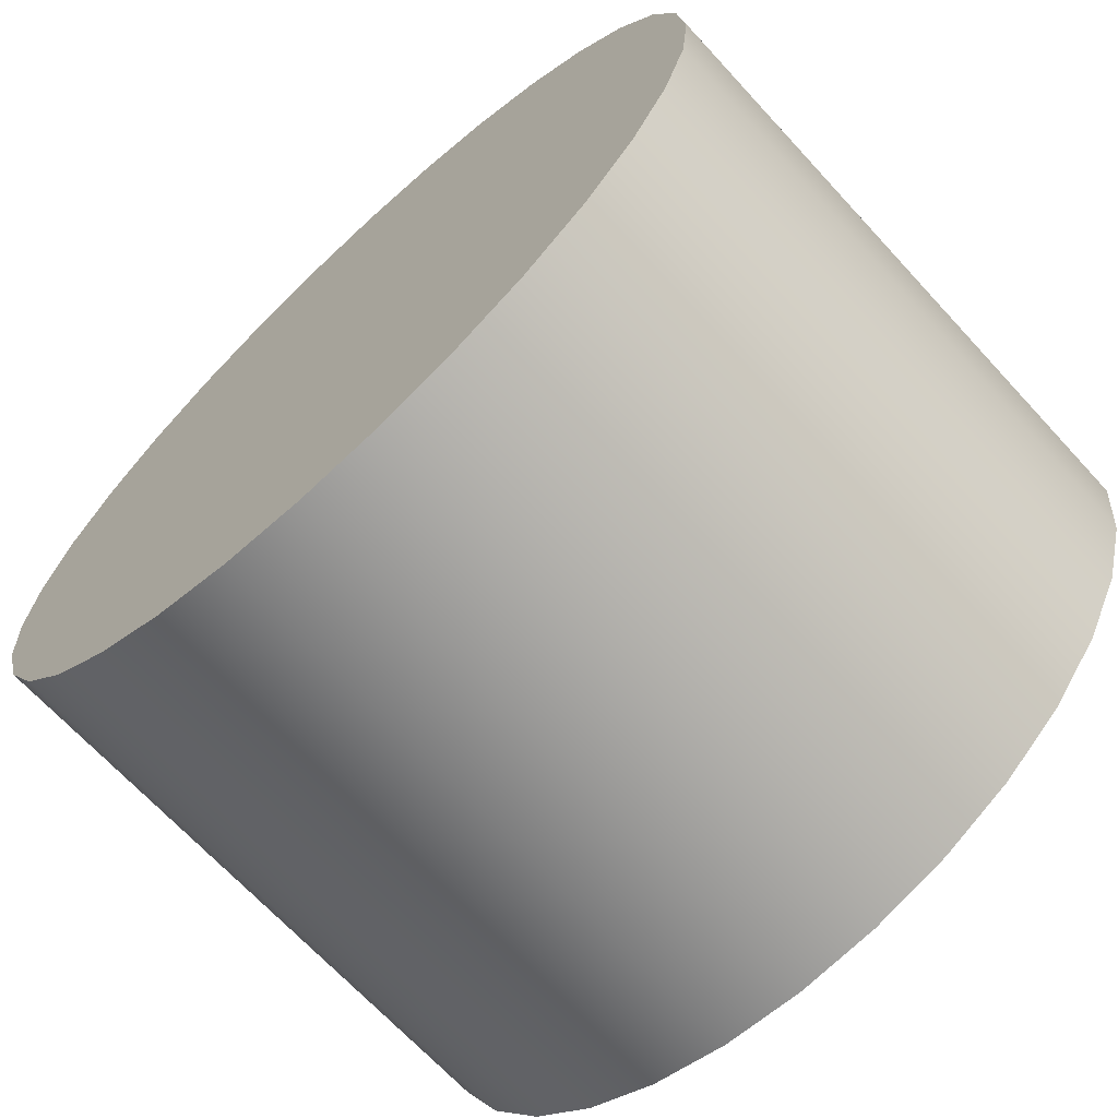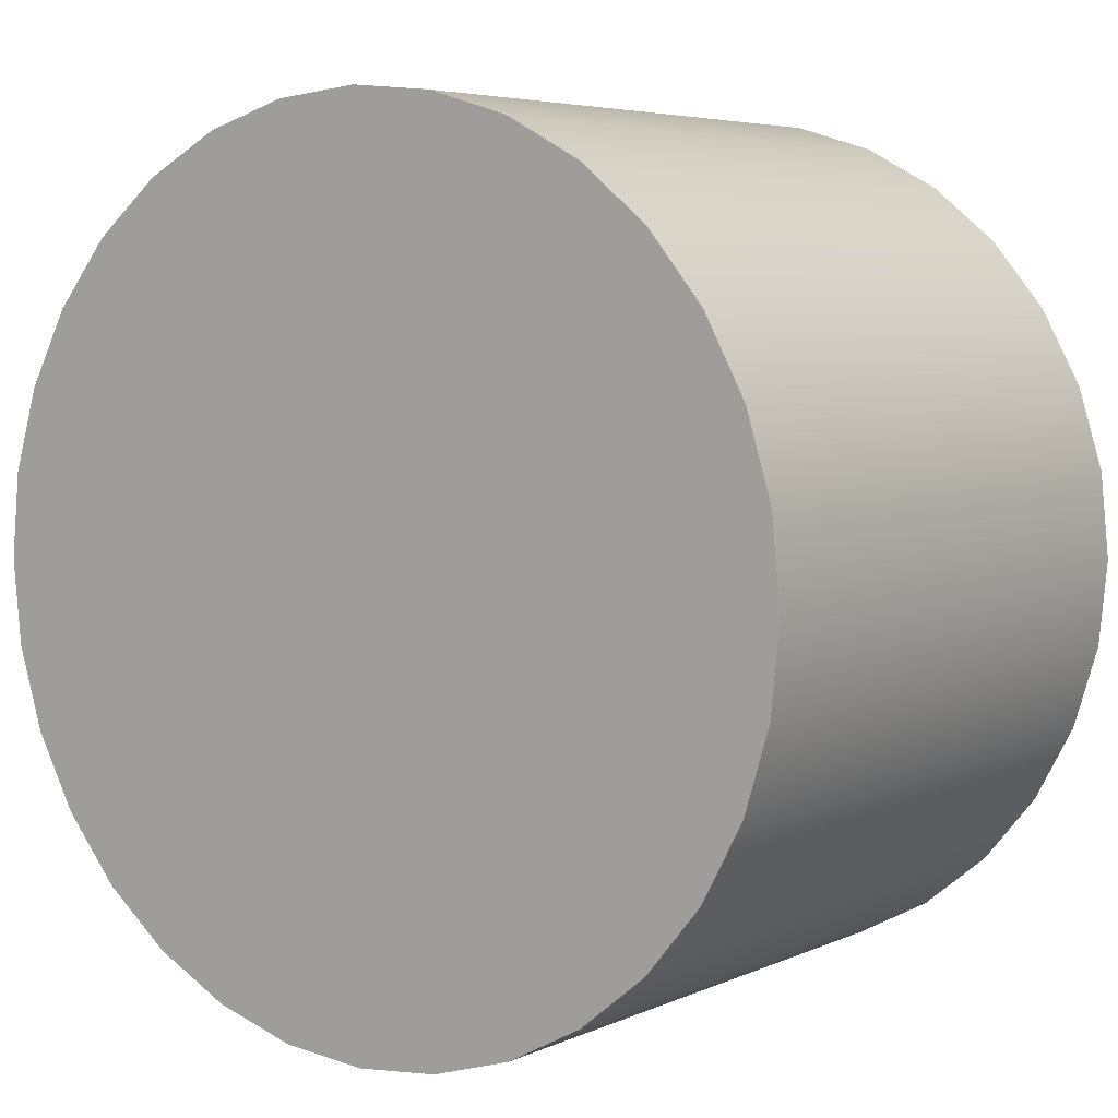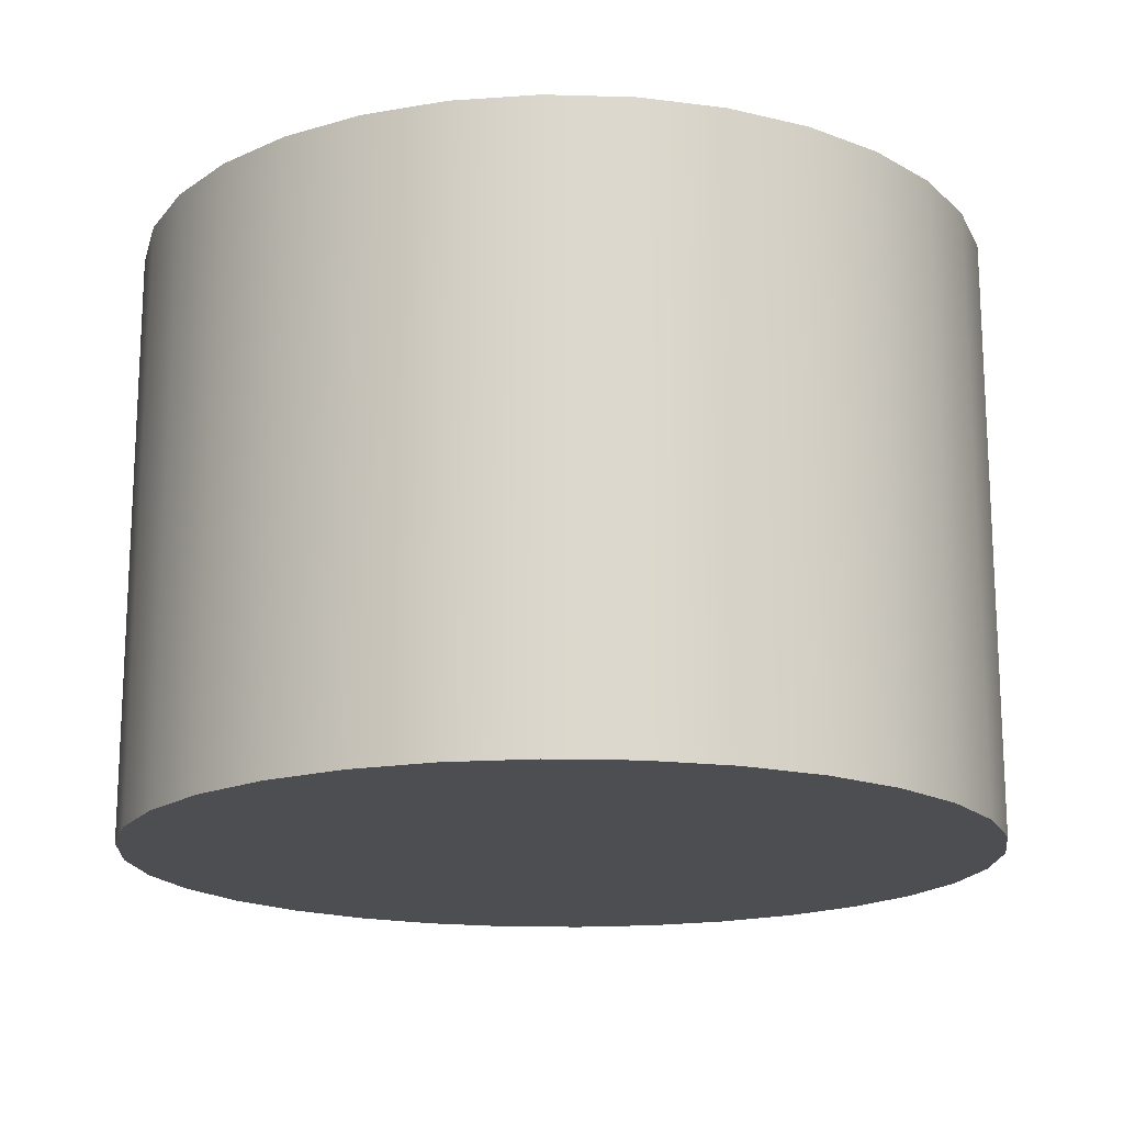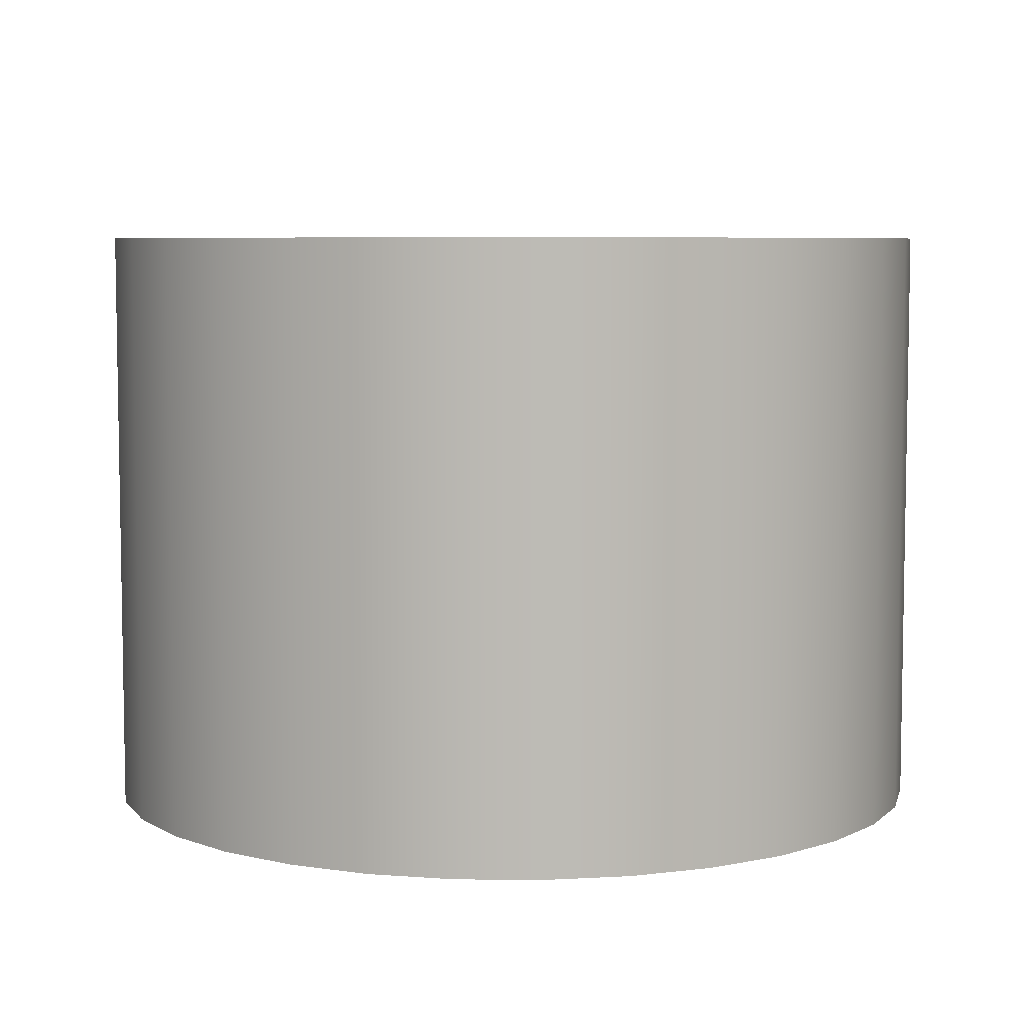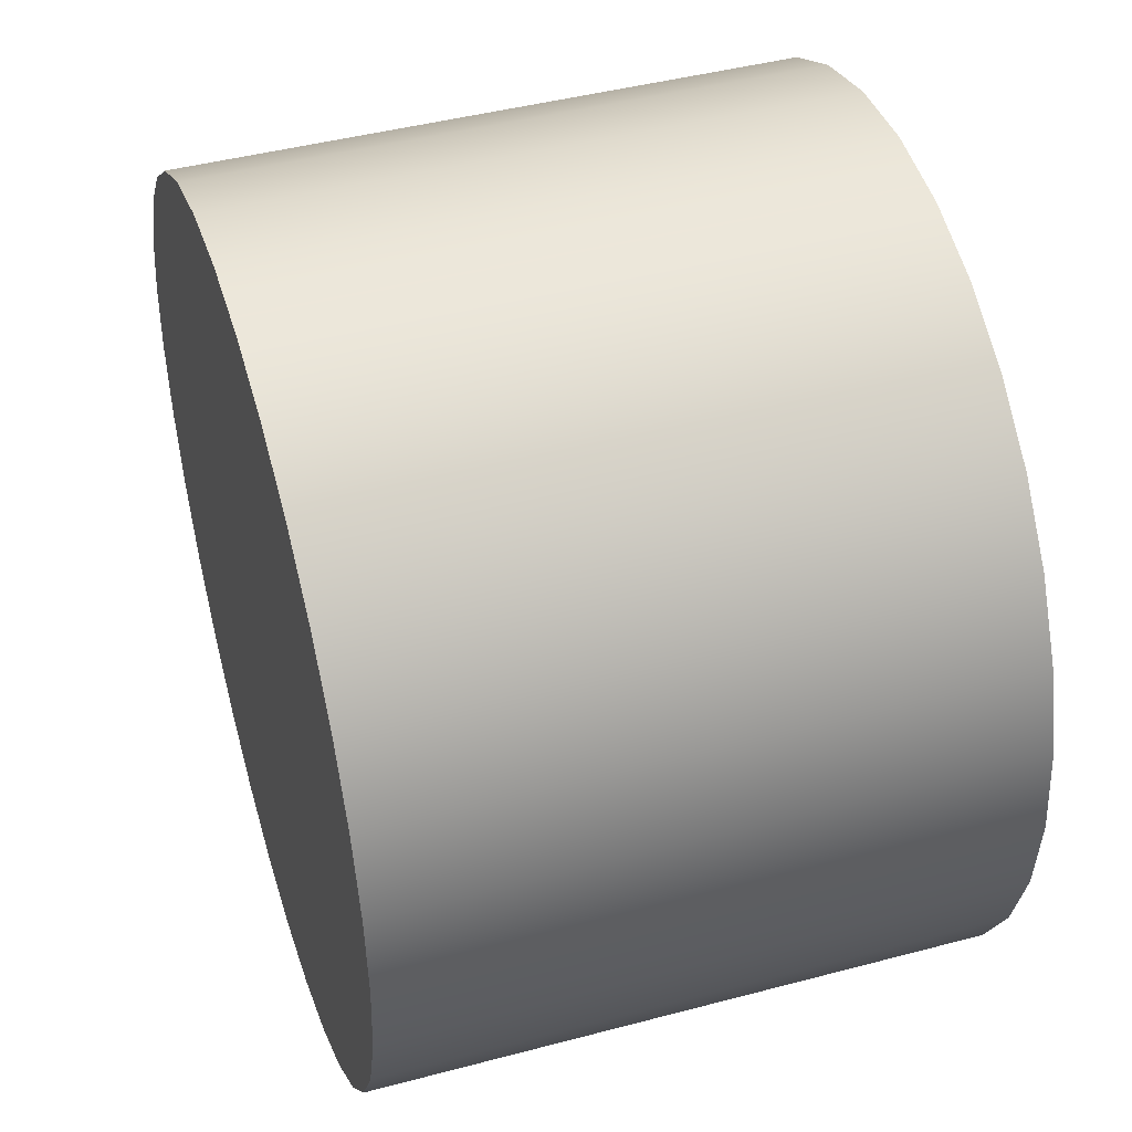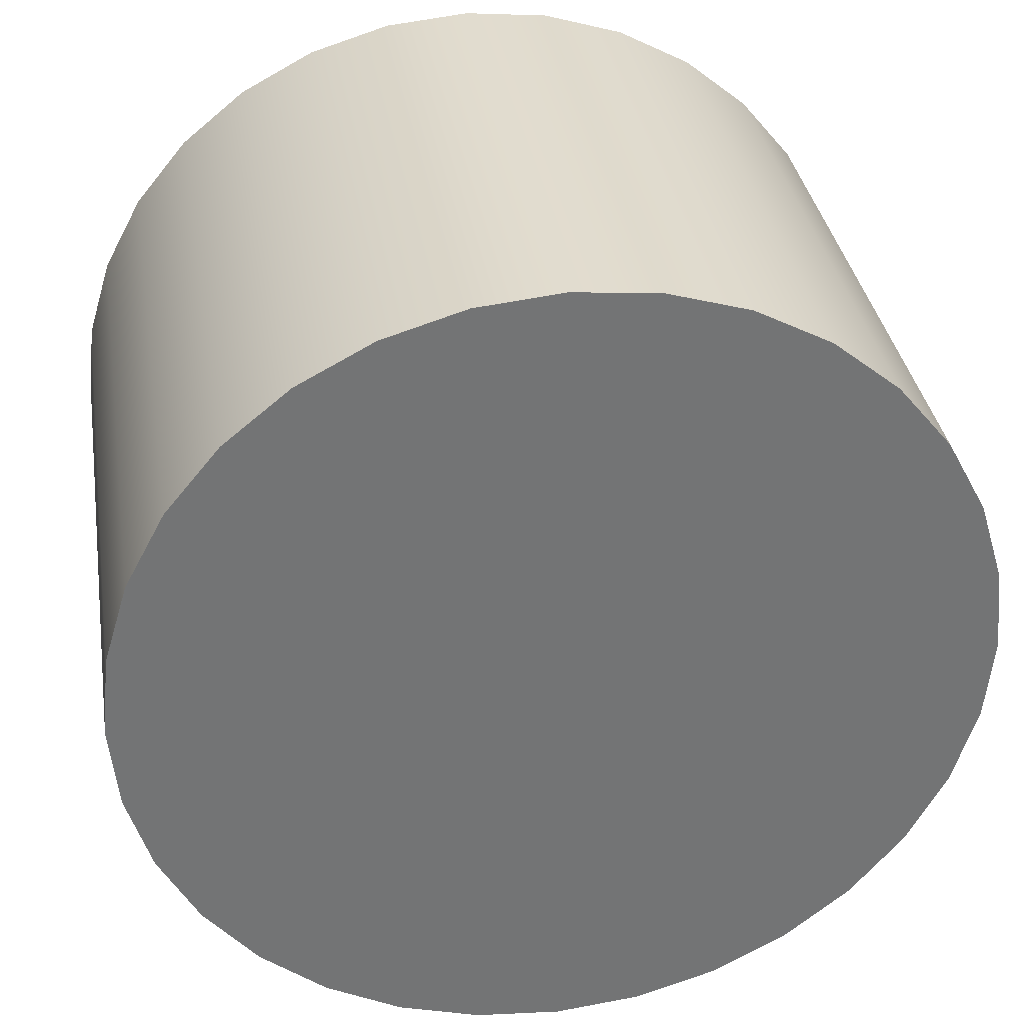
<metadata>
{"format":"obj","ext":"obj","renderer":"f3d","projection":"perspective","resolution":1024,"background":"white","views":[{"elev":-68.2,"azim":42.6,"up":"+Z"},{"elev":5.2,"azim":35.9,"up":"+Z"},{"elev":-17.1,"azim":-110.1,"up":"+Y"},{"elev":6.4,"azim":131.1,"up":"+Y"},{"elev":44.5,"azim":-107.2,"up":"+Z"},{"elev":34.4,"azim":170.9,"up":"+Z"}]}
</metadata>
<code>
o mesh3/mesh3-geometry#mesh3-geometry
v -0.5123 -0.3911 -0.133
v -0.5105 -0.2553 -0.152
v -0.5123 -0.2553 -0.133
v -0.5105 -0.3911 -0.152
v -0.5123 -0.2553 -0.1709
v -0.5179 -0.3911 -0.1148
v -0.5123 -0.3911 -0.1709
v -0.5179 -0.2553 -0.1891
v -0.5179 -0.2553 -0.1148
v -0.5179 -0.3911 -0.1891
v -0.5268 -0.3911 -0.09801
v -0.5268 -0.3911 -0.2059
v -0.5268 -0.2553 -0.2059
v -0.5268 -0.2553 -0.098
v -0.5389 -0.3911 -0.08329
v -0.5389 -0.3911 -0.2206
v -0.5389 -0.2553 -0.2206
v -0.5389 -0.2553 -0.08329
v -0.5536 -0.2553 -0.07121
v -0.5536 -0.3911 -0.2327
v -0.5536 -0.2553 -0.2327
v -0.5536 -0.3911 -0.07121
v -0.5704 -0.2553 -0.06223
v -0.5704 -0.2553 -0.2417
v -0.5704 -0.3911 -0.2417
v -0.5704 -0.3911 -0.06223
v -0.5887 -0.2553 -0.05671
v -0.5887 -0.2553 -0.2472
v -0.5887 -0.3911 -0.2472
v -0.5887 -0.3911 -0.05671
v -0.6076 -0.3911 -0.05484
v -0.6076 -0.2553 -0.2491
v -0.6076 -0.3911 -0.2491
v -0.6076 -0.2553 -0.05484
v -0.6265 -0.3911 -0.05671
v -0.6265 -0.3911 -0.2472
v -0.6265 -0.2553 -0.2472
v -0.6265 -0.2553 -0.05671
v -0.6448 -0.3911 -0.06223
v -0.6448 -0.3911 -0.2417
v -0.6448 -0.2553 -0.2417
v -0.6448 -0.2553 -0.06223
v -0.6616 -0.3911 -0.07121
v -0.6616 -0.3911 -0.2327
v -0.6616 -0.2553 -0.2327
v -0.6616 -0.2553 -0.07121
v -0.6763 -0.3911 -0.08329
v -0.6763 -0.3911 -0.2206
v -0.6763 -0.2553 -0.2206
v -0.6763 -0.2553 -0.08329
v -0.6884 -0.2553 -0.098
v -0.6884 -0.3911 -0.2059
v -0.6884 -0.2553 -0.2059
v -0.6884 -0.3911 -0.09801
v -0.6973 -0.2553 -0.1148
v -0.6973 -0.2553 -0.1891
v -0.6973 -0.3911 -0.1891
v -0.6973 -0.3911 -0.1148
v -0.7029 -0.2553 -0.133
v -0.7029 -0.2553 -0.1709
v -0.7029 -0.3911 -0.1709
v -0.7029 -0.3911 -0.133
v -0.7047 -0.2553 -0.152
v -0.7047 -0.3911 -0.152
f 1 2 3
f 2 1 4
f 5 3 2
f 3 6 1
f 1 7 4
f 4 5 2
f 8 3 5
f 6 3 9
f 6 10 1
f 1 10 7
f 5 4 7
f 8 9 3
f 7 8 5
f 9 11 6
f 6 12 10
f 8 7 10
f 13 9 8
f 11 9 14
f 11 12 6
f 13 10 12
f 10 13 8
f 13 14 9
f 14 15 11
f 11 16 12
f 12 17 13
f 17 14 13
f 15 14 18
f 15 16 11
f 17 12 16
f 17 18 14
f 19 15 18
f 15 20 16
f 20 17 16
f 21 18 17
f 15 19 22
f 21 19 18
f 22 20 15
f 17 20 21
f 23 22 19
f 24 19 21
f 22 25 20
f 25 21 20
f 22 23 26
f 24 23 19
f 21 25 24
f 26 25 22
f 27 26 23
f 28 23 24
f 29 24 25
f 26 29 25
f 26 27 30
f 28 27 23
f 24 29 28
f 30 29 26
f 27 31 30
f 32 27 28
f 29 32 28
f 30 33 29
f 31 27 34
f 31 33 30
f 32 34 27
f 32 29 33
f 34 35 31
f 31 36 33
f 37 34 32
f 33 37 32
f 35 34 38
f 35 36 31
f 37 33 36
f 37 38 34
f 38 39 35
f 35 40 36
f 36 41 37
f 41 38 37
f 39 38 42
f 39 40 35
f 41 36 40
f 41 42 38
f 42 43 39
f 39 44 40
f 40 45 41
f 45 42 41
f 43 42 46
f 43 44 39
f 45 40 44
f 45 46 42
f 46 47 43
f 43 48 44
f 44 49 45
f 49 46 45
f 47 46 50
f 47 48 43
f 49 44 48
f 49 50 46
f 51 47 50
f 47 52 48
f 52 49 48
f 53 50 49
f 47 51 54
f 53 51 50
f 54 52 47
f 49 52 53
f 55 54 51
f 56 51 53
f 54 57 52
f 57 53 52
f 54 55 58
f 56 55 51
f 53 57 56
f 58 57 54
f 59 58 55
f 60 55 56
f 61 56 57
f 62 57 58
f 58 59 62
f 60 59 55
f 56 61 60
f 62 61 57
f 63 62 59
f 59 60 63
f 64 60 61
f 61 62 64
f 62 63 64
f 60 64 63
f 3 2 1
f 4 1 2
f 2 3 5
f 1 6 3
f 4 7 1
f 2 5 4
f 5 3 8
f 9 3 6
f 1 10 6
f 7 10 1
f 7 4 5
f 3 9 8
f 5 8 7
f 6 11 9
f 10 12 6
f 10 7 8
f 8 9 13
f 14 9 11
f 6 12 11
f 12 10 13
f 8 13 10
f 9 14 13
f 11 15 14
f 12 16 11
f 13 17 12
f 13 14 17
f 18 14 15
f 11 16 15
f 16 12 17
f 14 18 17
f 18 15 19
f 16 20 15
f 16 17 20
f 17 18 21
f 22 19 15
f 18 19 21
f 15 20 22
f 21 20 17
f 19 22 23
f 21 19 24
f 20 25 22
f 20 21 25
f 26 23 22
f 19 23 24
f 24 25 21
f 22 25 26
f 23 26 27
f 24 23 28
f 25 24 29
f 25 29 26
f 30 27 26
f 23 27 28
f 28 29 24
f 26 29 30
f 30 31 27
f 28 27 32
f 28 32 29
f 29 33 30
f 34 27 31
f 30 33 31
f 27 34 32
f 33 29 32
f 31 35 34
f 33 36 31
f 32 34 37
f 32 37 33
f 38 34 35
f 31 36 35
f 36 33 37
f 34 38 37
f 35 39 38
f 36 40 35
f 37 41 36
f 37 38 41
f 42 38 39
f 35 40 39
f 40 36 41
f 38 42 41
f 39 43 42
f 40 44 39
f 41 45 40
f 41 42 45
f 46 42 43
f 39 44 43
f 44 40 45
f 42 46 45
f 43 47 46
f 44 48 43
f 45 49 44
f 45 46 49
f 50 46 47
f 43 48 47
f 48 44 49
f 46 50 49
f 50 47 51
f 48 52 47
f 48 49 52
f 49 50 53
f 54 51 47
f 50 51 53
f 47 52 54
f 53 52 49
f 51 54 55
f 53 51 56
f 52 57 54
f 52 53 57
f 58 55 54
f 51 55 56
f 56 57 53
f 54 57 58
f 55 58 59
f 56 55 60
f 57 56 61
f 58 57 62
f 62 59 58
f 55 59 60
f 60 61 56
f 57 61 62
f 59 62 63
f 63 60 59
f 61 60 64
f 64 62 61
f 64 63 62
f 63 64 60

</code>
